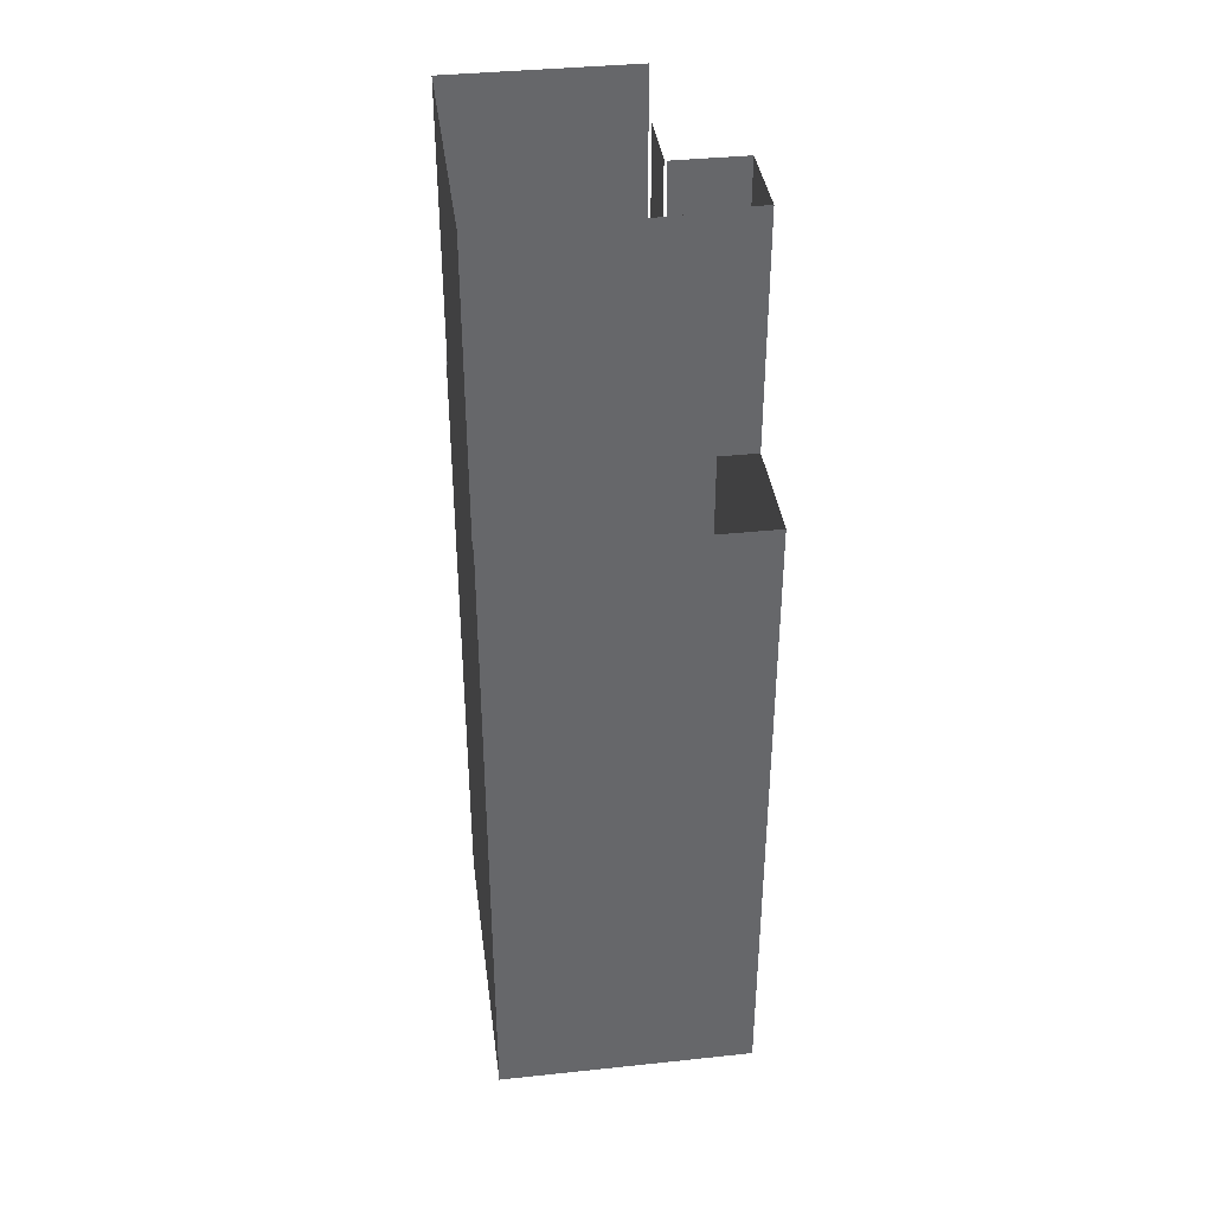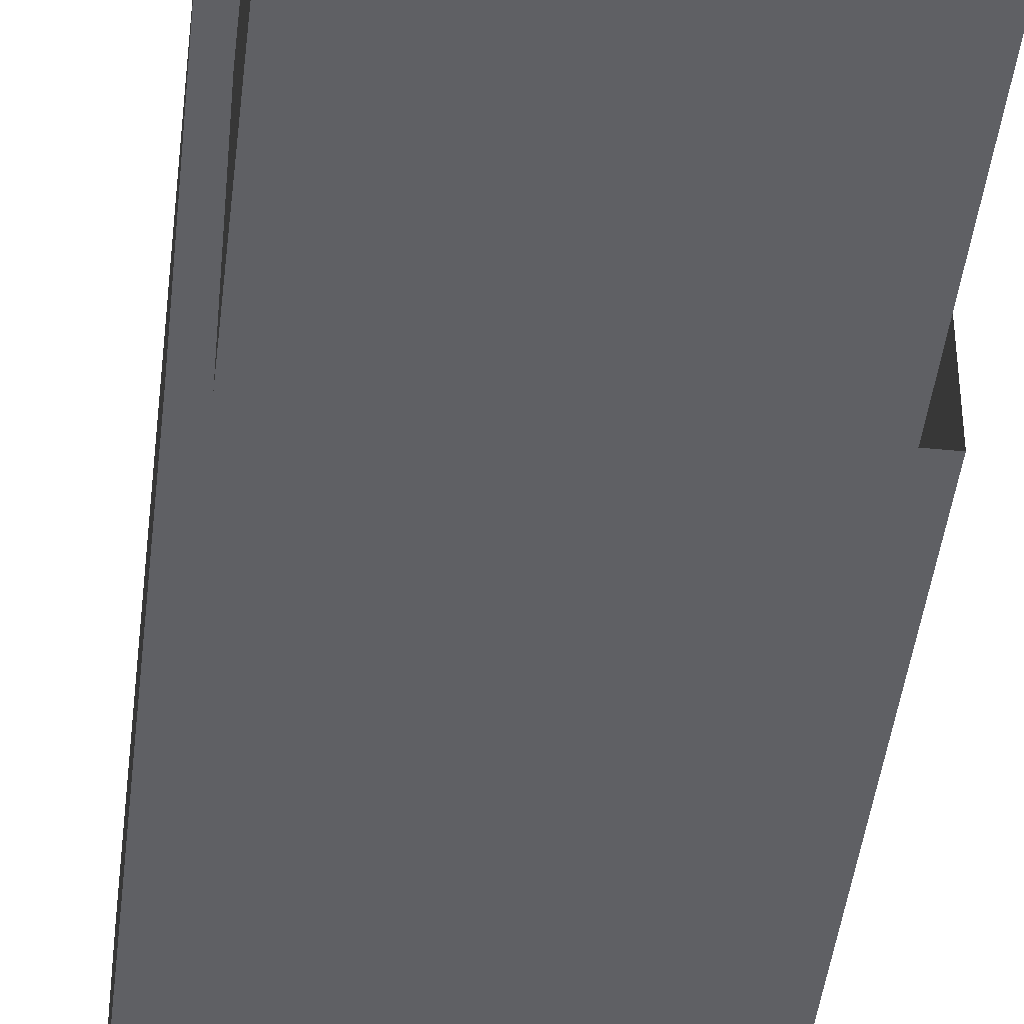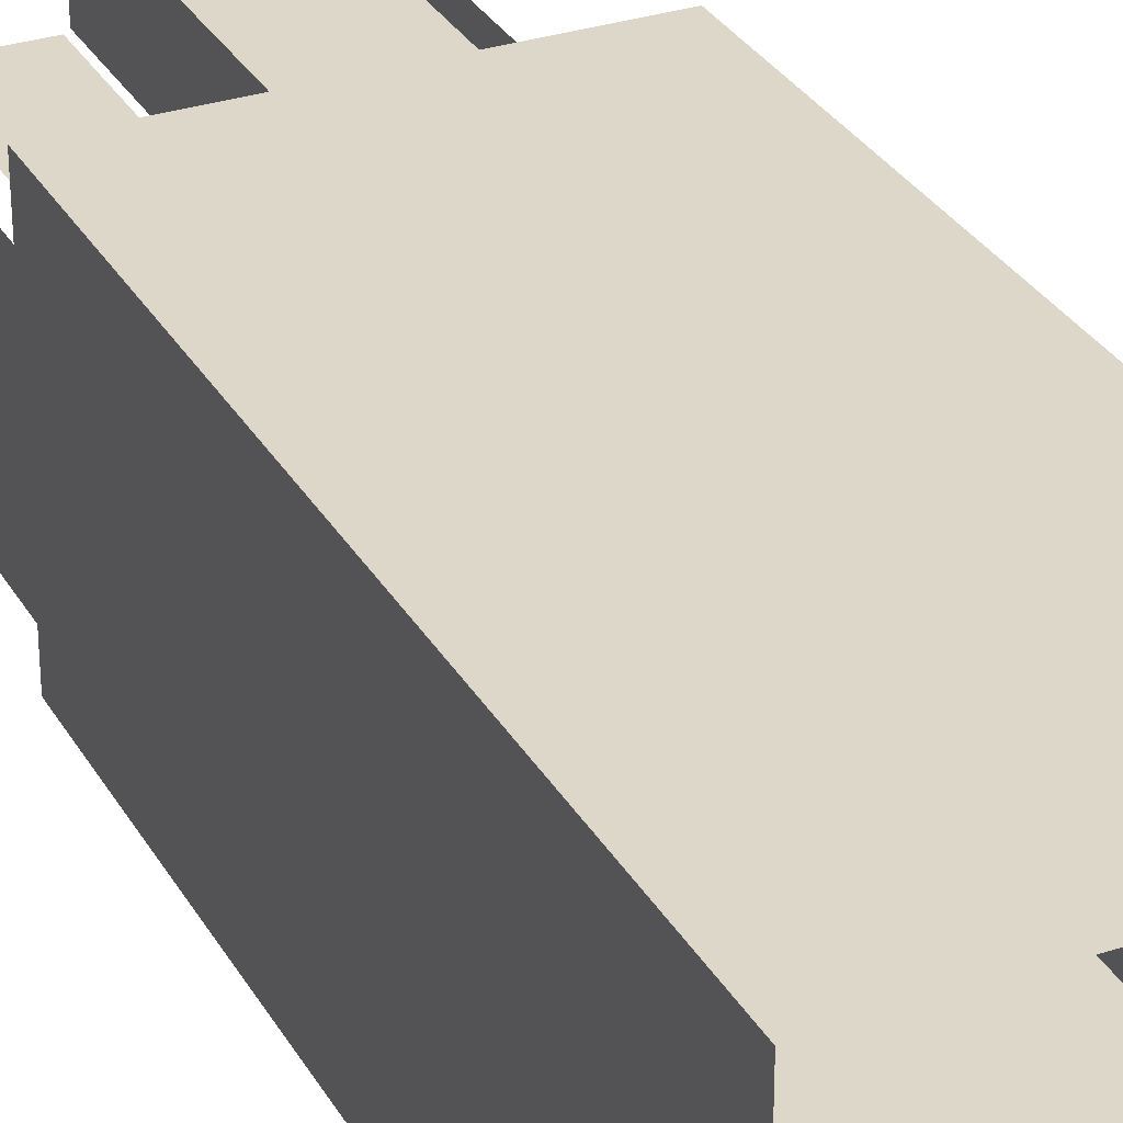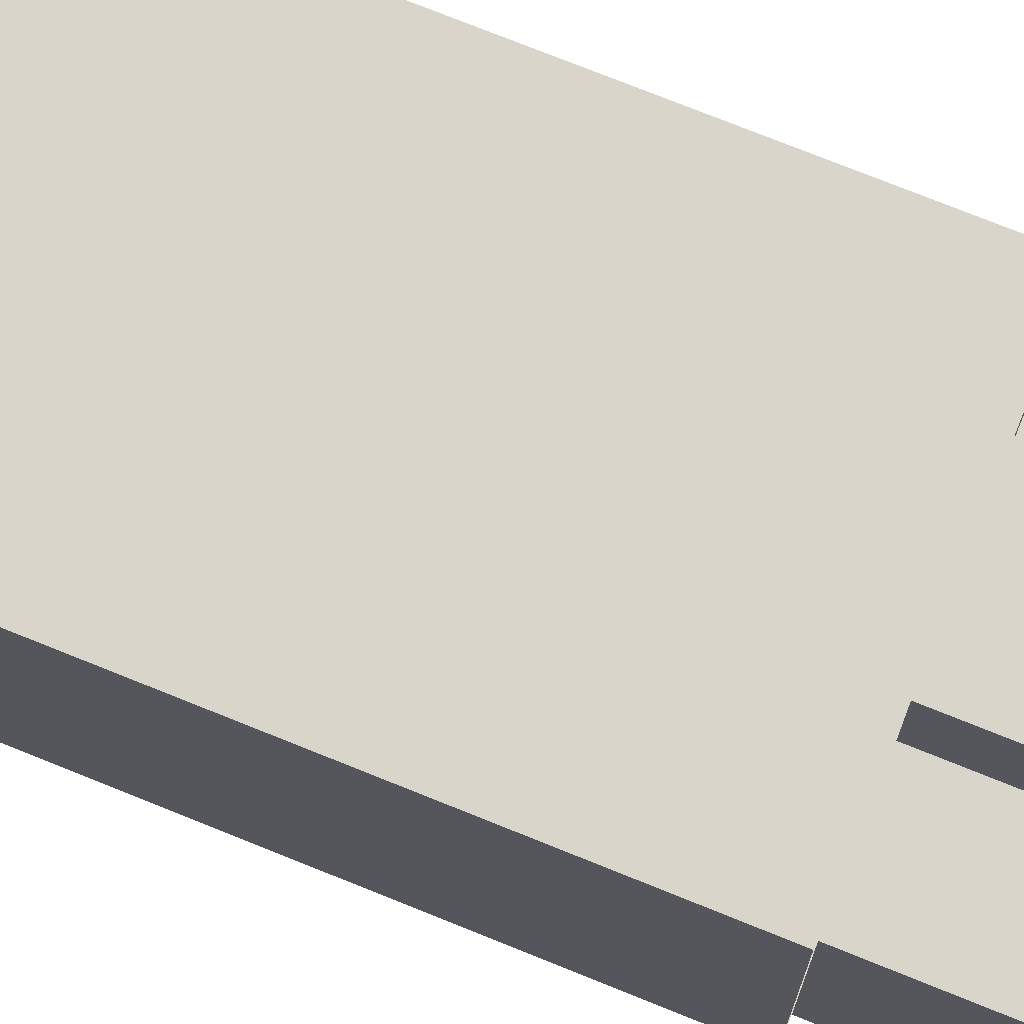
<metadata>
{"format":"obj","ext":"obj","renderer":"f3d","projection":"perspective","resolution":1024,"background":"white","views":[{"elev":38.4,"azim":-97.6,"up":"+Y"},{"elev":-43.5,"azim":173.5,"up":"+Z"},{"elev":30.9,"azim":-25.2,"up":"+Z"},{"elev":74.5,"azim":112.0,"up":"+Z"}]}
</metadata>
<code>
v -1376 1472 -1984
v -1376 -1856 -1984
v -380 -1856 -1984
v -380 1472 -1984
v -1376 1472 -1984
v -380 -1856 -1984
v 596 -1856 -944
v 596 1472 -944
v 44 1472 -944
v 44 -1856 -944
v 596 -1856 -944
v 44 1472 -944
v 596 -1.107e+04 -944
v 596 -1856 -944
v 44 -1856 -944
v 44 -1.107e+04 -944
v 596 -1.107e+04 -944
v 44 -1856 -944
v -332 -1856 -944
v -332 1472 -944
v -332 1472 -1928
v -332 -1856 -1856
v -332 -1856 -944
v -332 1472 -1928
v -332 -1856 -1952
v -332 -1856 -1856
v -332 1472 -1928
v -332 1472 -1952
v -332 -1856 -1952
v -332 1472 -1928
v -1888 -1.107e+04 -944
v -332 -1.107e+04 -944
v -332 -1856 -944
v -1888 -1856 -944
v -1888 -1.107e+04 -944
v -332 -1856 -944
v -1888 -1856 -944
v -1888 -1856 -1856
v -1888 -1.107e+04 -1856
v -1888 -1.107e+04 -944
v -1888 -1856 -944
v -1888 -1.107e+04 -1856
v -1888 -1856 -1984
v -1888 -1.107e+04 -1984
v -1888 -1.107e+04 -1856
v -1888 -1856 -1856
v -1888 -1856 -1984
v -1888 -1.107e+04 -1856
v -332 -1856 -944
v 44 -1856 -944
v 44 1472 -944
v -332 1472 -944
v -332 -1856 -944
v 44 1472 -944
v 44 -1.107e+04 -944
v 44 -1856 -944
v -332 -1856 -944
v -332 -1.107e+04 -944
v 44 -1.107e+04 -944
v -332 -1856 -944
v -1888 -1856 -2240
v -1888 -1.107e+04 -2240
v -1888 -1.107e+04 -1984
v -1888 -1856 -1984
v -1888 -1856 -2240
v -1888 -1.107e+04 -1984
v -1632 1728 -1984
v -1632 1768 -1984
v -1632 1768 -2240
v -1632 -1856 -1984
v -1632 1728 -1984
v -1632 1768 -2240
v -1632 -1856 -2240
v -1632 -1856 -1984
v -1632 1768 -2240
v -1632 1984 -1984
v -1632 1856 -2240
v -1632 1768 -2240
v -1632 1784 -1984
v -1632 1984 -1984
v -1632 1768 -2240
v -1632 1768 -1984
v -1632 1784 -1984
v -1632 1768 -2240
v -1632 2112 -2240
v -1632 1920 -2240
v -1632 1856 -2240
v -1632 2112 -1984
v -1632 2112 -2240
v -1632 1856 -2240
v -1632 1984 -1984
v -1632 2112 -1984
v -1632 1856 -2240
v -1888 -1856 -2440
v -1888 -1.107e+04 -2440
v -1888 -1.107e+04 -2240
v -1888 -1856 -2240
v -1888 -1856 -2440
v -1888 -1.107e+04 -2240
v -1632 1920 -2240
v -1632 1920 -2440
v -1632 1744 -2440
v -1632 1856 -2240
v -1632 1920 -2240
v -1632 1744 -2440
v -1632 1768 -2240
v -1632 1856 -2240
v -1632 1744 -2440
v -1632 -1856 -2240
v -1632 1768 -2240
v -1632 1744 -2440
v -1632 -1856 -2440
v -1632 -1856 -2240
v -1632 1744 -2440
v -1632 2112 -2440
v -1632 1984 -2440
v -1632 1920 -2440
v -1632 2112 -2240
v -1632 2112 -2440
v -1632 1920 -2440
v -1632 1920 -2240
v -1632 2112 -2240
v -1632 1920 -2440
v -1632 1920 -2440
v -1632 1920 -2808
v -1632 1744 -2808
v -1632 1744 -2440
v -1632 1920 -2440
v -1632 1744 -2808
v -1632 1984 -2440
v -1632 1984 -2808
v -1632 1920 -2808
v -1632 1920 -2440
v -1632 1984 -2440
v -1632 1920 -2808
v -1632 2112 -2440
v -1632 2112 -2808
v -1632 1984 -2808
v -1632 1984 -2440
v -1632 2112 -2440
v -1632 1984 -2808
v -1888 -1856 -2808
v -1888 -1.107e+04 -2808
v -1888 -1.107e+04 -2440
v -1888 -1856 -2440
v -1888 -1856 -2808
v -1888 -1.107e+04 -2440
v -1632 -1856 -2440
v -1632 1744 -2440
v -1632 1744 -2808
v -1632 -1856 -2808
v -1632 -1856 -2440
v -1632 1744 -2808
v 596 -1.107e+04 -4544
v 428 -1.107e+04 -4544
v 428 1920 -4544
v 596 1776 -4544
v 596 -1.107e+04 -4544
v 428 1920 -4544
v 596 1920 -4544
v 596 1776 -4544
v 428 1920 -4544
v 596 1928 -4544
v 596 1920 -4544
v 428 1920 -4544
v 596 2112 -4544
v 596 1928 -4544
v 428 1920 -4544
v 428 2112 -4544
v 596 2112 -4544
v 428 1920 -4544
v -1632 1920 -4544
v -68 1920 -4544
v -68 1776 -4544
v -1632 -1856 -4544
v -1632 1920 -4544
v -68 1776 -4544
v -68 -1856 -4544
v -1632 -1856 -4544
v -68 1776 -4544
v -1888 -1856 -4544
v -1632 -1856 -4544
v -68 -1856 -4544
v -1888 -1.107e+04 -4544
v -1888 -1856 -4544
v -68 -1856 -4544
v -68 -1.107e+04 -4544
v -1888 -1.107e+04 -4544
v -68 -1856 -4544
v -1888 -1856 -4544
v -1888 -1.107e+04 -4544
v -1888 -1.107e+04 -2808
v -1888 -1856 -2808
v -1888 -1856 -4544
v -1888 -1.107e+04 -2808
v -1632 -1856 -2808
v -1632 1744 -2808
v -1632 1920 -2808
v -1632 -1856 -4544
v -1632 -1856 -2808
v -1632 1920 -2808
v -1632 1920 -4544
v -1632 -1856 -4544
v -1632 1920 -2808
v -1376 2112 -4544
v -68 2112 -4544
v -68 1920 -4544
v -1632 2112 -4544
v -1376 2112 -4544
v -68 1920 -4544
v -1632 1920 -4544
v -1632 2112 -4544
v -68 1920 -4544
v -1632 1920 -2808
v -1632 1984 -2808
v -1632 2112 -2808
v -1632 1920 -4544
v -1632 1920 -2808
v -1632 2112 -2808
v -1632 2112 -4544
v -1632 1920 -4544
v -1632 2112 -2808
v 428 -1.107e+04 -4544
v 148 -1.107e+04 -4544
v 148 1776 -4544
v 428 1920 -4544
v 428 -1.107e+04 -4544
v 148 1776 -4544
v 148 1920 -4544
v 428 1920 -4544
v 148 1776 -4544
v 68 1920 -4544
v 148 1920 -4544
v 148 1776 -4544
v 68 1776 -4544
v 68 1920 -4544
v 148 1776 -4544
v -68 1920 -4544
v 68 1920 -4544
v 68 1776 -4544
v -68 1776 -4544
v -68 1920 -4544
v 68 1776 -4544
v 68 1776 -4544
v 148 1776 -4544
v 148 -1.107e+04 -4544
v 68 -1856 -4544
v 68 1776 -4544
v 148 -1.107e+04 -4544
v 68 -1.107e+04 -4544
v 68 -1856 -4544
v 148 -1.107e+04 -4544
v -68 -1856 -4544
v -68 1776 -4544
v 68 1776 -4544
v 68 -1856 -4544
v -68 -1856 -4544
v 68 1776 -4544
v -68 -1.107e+04 -4544
v -68 -1856 -4544
v 68 -1856 -4544
v 68 -1.107e+04 -4544
v -68 -1.107e+04 -4544
v 68 -1856 -4544
v 428 2112 -4544
v 428 1920 -4544
v 148 1920 -4544
v 68 2112 -4544
v 428 2112 -4544
v 148 1920 -4544
v 68 1920 -4544
v 68 2112 -4544
v 148 1920 -4544
v -68 2112 -4544
v 68 2112 -4544
v 68 1920 -4544
v -68 1920 -4544
v -68 2112 -4544
v 68 1920 -4544
v 932 1472 -1984
v 932 -1856 -1984
v 1428 -1856 -1984
v 1140 1472 -1984
v 932 1472 -1984
v 1428 -1856 -1984
v 1428 1472 -1984
v 1140 1472 -1984
v 1428 -1856 -1984
v 884 1472 -1696
v 884 1472 -1568
v 884 1472 -1440
v 884 1472 -1952
v 884 1472 -1696
v 884 1472 -1440
v 884 -1856 -1952
v 884 1472 -1952
v 884 1472 -1440
v 884 -1856 -1440
v 884 -1856 -1952
v 884 1472 -1440
v 1868 -1.107e+04 -944
v 1868 -1856 -944
v 908 -1856 -944
v 908 -1.107e+04 -944
v 1868 -1.107e+04 -944
v 908 -1856 -944
v 1868 1472 -1984
v 1428 1472 -1984
v 1428 -1856 -1984
v 1868 -1856 -1984
v 1868 1472 -1984
v 1428 -1856 -1984
v 2380 -1856 -944
v 2124 -1856 -944
v 1868 -1856 -944
v 2380 -1.107e+04 -944
v 2380 -1856 -944
v 1868 -1856 -944
v 1868 -1.107e+04 -944
v 2380 -1.107e+04 -944
v 1868 -1856 -944
v 2124 -1856 -2240
v 2124 1752 -2240
v 2124 2112 -2240
v 2124 -1856 -1984
v 2124 -1856 -2240
v 2124 2112 -2240
v 2124 2112 -1984
v 2124 -1856 -1984
v 2124 2112 -2240
v 2380 -1.107e+04 -2240
v 2380 -1856 -2240
v 2380 -1856 -1984
v 2380 -1.107e+04 -944
v 2380 -1.107e+04 -2240
v 2380 -1856 -1984
v 2380 -1856 -944
v 2380 -1.107e+04 -944
v 2380 -1856 -1984
v 884 -1856 -944
v 884 1472 -944
v 596 1472 -944
v 596 -1856 -944
v 884 -1856 -944
v 596 1472 -944
v 908 -1856 -944
v 884 -1856 -944
v 596 -1856 -944
v 908 -1.107e+04 -944
v 908 -1856 -944
v 596 -1856 -944
v 596 -1.107e+04 -944
v 908 -1.107e+04 -944
v 596 -1856 -944
v 884 -1856 -944
v 884 -1856 -1440
v 884 1472 -1440
v 884 1472 -944
v 884 -1856 -944
v 884 1472 -1440
v 2124 2112 -2240
v 2124 1752 -2240
v 2124 1752 -2656
v 2124 2112 -2325
v 2124 2112 -2240
v 2124 1752 -2656
v 2124 1988 -2656
v 2124 2112 -2325
v 2124 1752 -2656
v 2124 1982 -2672
v 2124 1988 -2656
v 2124 1752 -2656
v 2124 1856 -2672
v 2124 1982 -2672
v 2124 1752 -2656
v 2124 1752 -2672
v 2124 1856 -2672
v 2124 1752 -2656
v 2124 2112 -2672
v 2124 2112 -2325
v 2124 1988 -2656
v 2124 1982 -2672
v 2124 2112 -2672
v 2124 1988 -2656
v 2380 -1.107e+04 -2672
v 2380 -1856 -2672
v 2380 -1856 -2240
v 2380 -1.107e+04 -2240
v 2380 -1.107e+04 -2672
v 2380 -1856 -2240
v 2124 1752 -2672
v 2124 1752 -2656
v 2124 1752 -2240
v 2124 -1856 -2672
v 2124 1752 -2672
v 2124 1752 -2240
v 2124 -1856 -2240
v 2124 -1856 -2672
v 2124 1752 -2240
v 2380 -1.107e+04 -3048
v 2380 -1856 -3048
v 2380 -1856 -2672
v 2380 -1.107e+04 -2672
v 2380 -1.107e+04 -3048
v 2380 -1856 -2672
v 2124 1856 -3048
v 2124 1856 -2672
v 2124 1752 -2672
v 2124 1772 -3048
v 2124 1856 -3048
v 2124 1752 -2672
v 2124 -1856 -3048
v 2124 1772 -3048
v 2124 1752 -2672
v 2124 -1856 -2672
v 2124 -1856 -3048
v 2124 1752 -2672
v 2124 2112 -2672
v 2124 1982 -2672
v 2124 1856 -2672
v 2124 2112 -3048
v 2124 2112 -2672
v 2124 1856 -2672
v 2124 1856 -3048
v 2124 2112 -3048
v 2124 1856 -2672
v 1852 1856 -4544
v 1852 1772 -4544
v 1676 1772 -4544
v 1676 1856 -4544
v 1852 1856 -4544
v 1676 1772 -4544
v 2124 1772 -4544
v 1860 1772 -4544
v 1860 1856 -4544
v 2124 1856 -4544
v 2124 1772 -4544
v 1860 1856 -4544
v 2124 1856 -4544
v 2124 1856 -3048
v 2124 1772 -3048
v 2124 1772 -4544
v 2124 1856 -4544
v 2124 1772 -3048
v 1852 1772 -4544
v 1852 1856 -4544
v 1860 1856 -4544
v 1860 1772 -4544
v 1852 1772 -4544
v 1860 1856 -4544
v 1860 1856 -4544
v 1852 1856 -4544
v 1676 1856 -4544
v 2124 1856 -4544
v 1860 1856 -4544
v 1676 1856 -4544
v 2124 2112 -4544
v 2124 1856 -4544
v 1676 1856 -4544
v 1868 2112 -4544
v 2124 2112 -4544
v 1676 1856 -4544
v 1676 2112 -4544
v 1868 2112 -4544
v 1676 1856 -4544
v 2124 2112 -4544
v 2124 2112 -3048
v 2124 1856 -3048
v 2124 1856 -4544
v 2124 2112 -4544
v 2124 1856 -3048
v 1852 -1.107e+04 -4544
v 1676 -1.107e+04 -4544
v 1676 1760 -4544
v 1852 -1856 -4544
v 1852 -1.107e+04 -4544
v 1676 1760 -4544
v 1852 1760 -4544
v 1852 -1856 -4544
v 1676 1760 -4544
v 1852 1760 -4544
v 1676 1760 -4544
v 1676 1772 -4544
v 1852 1772 -4544
v 1852 1760 -4544
v 1676 1772 -4544
v 1852 -1856 -4544
v 2124 -1856 -4544
v 2380 -1856 -4544
v 1852 -1.107e+04 -4544
v 1852 -1856 -4544
v 2380 -1856 -4544
v 2380 -1.107e+04 -4544
v 1852 -1.107e+04 -4544
v 2380 -1856 -4544
v 1852 1760 -4544
v 1852 1772 -4544
v 1860 1772 -4544
v 1852 -1856 -4544
v 1852 1760 -4544
v 1860 1772 -4544
v 2124 -1856 -4544
v 1852 -1856 -4544
v 1860 1772 -4544
v 2124 1772 -4544
v 2124 -1856 -4544
v 1860 1772 -4544
v 2380 -1.107e+04 -4544
v 2380 -1856 -4544
v 2380 -1856 -3048
v 2380 -1.107e+04 -3048
v 2380 -1.107e+04 -4544
v 2380 -1856 -3048
v 2124 -1856 -4544
v 2124 1772 -4544
v 2124 1772 -3048
v 2124 -1856 -3048
v 2124 -1856 -4544
v 2124 1772 -3048
v 1564 1776 -4544
v 596 1776 -4544
v 596 1920 -4544
v 1564 1856 -4544
v 1564 1776 -4544
v 596 1920 -4544
v 1564 1920 -4544
v 1564 1856 -4544
v 596 1920 -4544
v 1564 2112 -4544
v 1564 1928 -4544
v 596 1928 -4544
v 596 2112 -4544
v 1564 2112 -4544
v 596 1928 -4544
v 1564 1920 -4544
v 596 1920 -4544
v 596 1928 -4544
v 1564 1928 -4544
v 1564 1920 -4544
v 596 1928 -4544
v 1564 -1.107e+04 -4544
v 596 -1.107e+04 -4544
v 596 1776 -4544
v 1564 1776 -4544
v 1564 -1.107e+04 -4544
v 596 1776 -4544
v 1676 -1.107e+04 -4544
v 1564 -1.107e+04 -4544
v 1564 1776 -4544
v 1676 1760 -4544
v 1676 -1.107e+04 -4544
v 1564 1776 -4544
v 1676 1772 -4544
v 1676 1760 -4544
v 1564 1776 -4544
v 1676 1856 -4544
v 1676 1772 -4544
v 1564 1776 -4544
v 1564 1856 -4544
v 1676 1856 -4544
v 1564 1776 -4544
v 1564 1856 -4544
v 1564 1920 -4544
v 1564 1928 -4544
v 1676 1856 -4544
v 1564 1856 -4544
v 1564 1928 -4544
v 1676 2112 -4544
v 1676 1856 -4544
v 1564 1928 -4544
v 1564 2112 -4544
v 1676 2112 -4544
v 1564 1928 -4544
f 1 2 3
f 4 5 6
f 7 8 9
f 10 11 12
f 13 14 15
f 16 17 18
f 19 20 21
f 22 23 24
f 25 26 27
f 28 29 30
f 31 32 33
f 34 35 36
f 37 38 39
f 40 41 42
f 43 44 45
f 46 47 48
f 49 50 51
f 52 53 54
f 55 56 57
f 58 59 60
f 61 62 63
f 64 65 66
f 67 68 69
f 70 71 72
f 73 74 75
f 76 77 78
f 79 80 81
f 82 83 84
f 85 86 87
f 88 89 90
f 91 92 93
f 94 95 96
f 97 98 99
f 100 101 102
f 103 104 105
f 106 107 108
f 109 110 111
f 112 113 114
f 115 116 117
f 118 119 120
f 121 122 123
f 124 125 126
f 127 128 129
f 130 131 132
f 133 134 135
f 136 137 138
f 139 140 141
f 142 143 144
f 145 146 147
f 148 149 150
f 151 152 153
f 154 155 156
f 157 158 159
f 160 161 162
f 163 164 165
f 166 167 168
f 169 170 171
f 172 173 174
f 175 176 177
f 178 179 180
f 181 182 183
f 184 185 186
f 187 188 189
f 190 191 192
f 193 194 195
f 196 197 198
f 199 200 201
f 202 203 204
f 205 206 207
f 208 209 210
f 211 212 213
f 214 215 216
f 217 218 219
f 220 221 222
f 223 224 225
f 226 227 228
f 229 230 231
f 232 233 234
f 235 236 237
f 238 239 240
f 241 242 243
f 244 245 246
f 247 248 249
f 250 251 252
f 253 254 255
f 256 257 258
f 259 260 261
f 262 263 264
f 265 266 267
f 268 269 270
f 271 272 273
f 274 275 276
f 277 278 279
f 280 281 282
f 283 284 285
f 286 287 288
f 289 290 291
f 292 293 294
f 295 296 297
f 298 299 300
f 301 302 303
f 304 305 306
f 307 308 309
f 310 311 312
f 313 314 315
f 316 317 318
f 319 320 321
f 322 323 324
f 325 326 327
f 328 329 330
f 331 332 333
f 334 335 336
f 337 338 339
f 340 341 342
f 343 344 345
f 346 347 348
f 349 350 351
f 352 353 354
f 355 356 357
f 358 359 360
f 361 362 363
f 364 365 366
f 367 368 369
f 370 371 372
f 373 374 375
f 376 377 378
f 379 380 381
f 382 383 384
f 385 386 387
f 388 389 390
f 391 392 393
f 394 395 396
f 397 398 399
f 400 401 402
f 403 404 405
f 406 407 408
f 409 410 411
f 412 413 414
f 415 416 417
f 418 419 420
f 421 422 423
f 424 425 426
f 427 428 429
f 430 431 432
f 433 434 435
f 436 437 438
f 439 440 441
f 442 443 444
f 445 446 447
f 448 449 450
f 451 452 453
f 454 455 456
f 457 458 459
f 460 461 462
f 463 464 465
f 466 467 468
f 469 470 471
f 472 473 474
f 475 476 477
f 478 479 480
f 481 482 483
f 484 485 486
f 487 488 489
f 490 491 492
f 493 494 495
f 496 497 498
f 499 500 501
f 502 503 504
f 505 506 507
f 508 509 510
f 511 512 513
f 514 515 516
f 517 518 519
f 520 521 522
f 523 524 525
f 526 527 528
f 529 530 531
f 532 533 534
f 535 536 537
f 538 539 540
f 541 542 543
f 544 545 546
f 547 548 549
f 550 551 552
f 553 554 555
f 556 557 558
f 559 560 561
f 562 563 564
f 565 566 567
f 568 569 570
f 571 572 573

</code>
